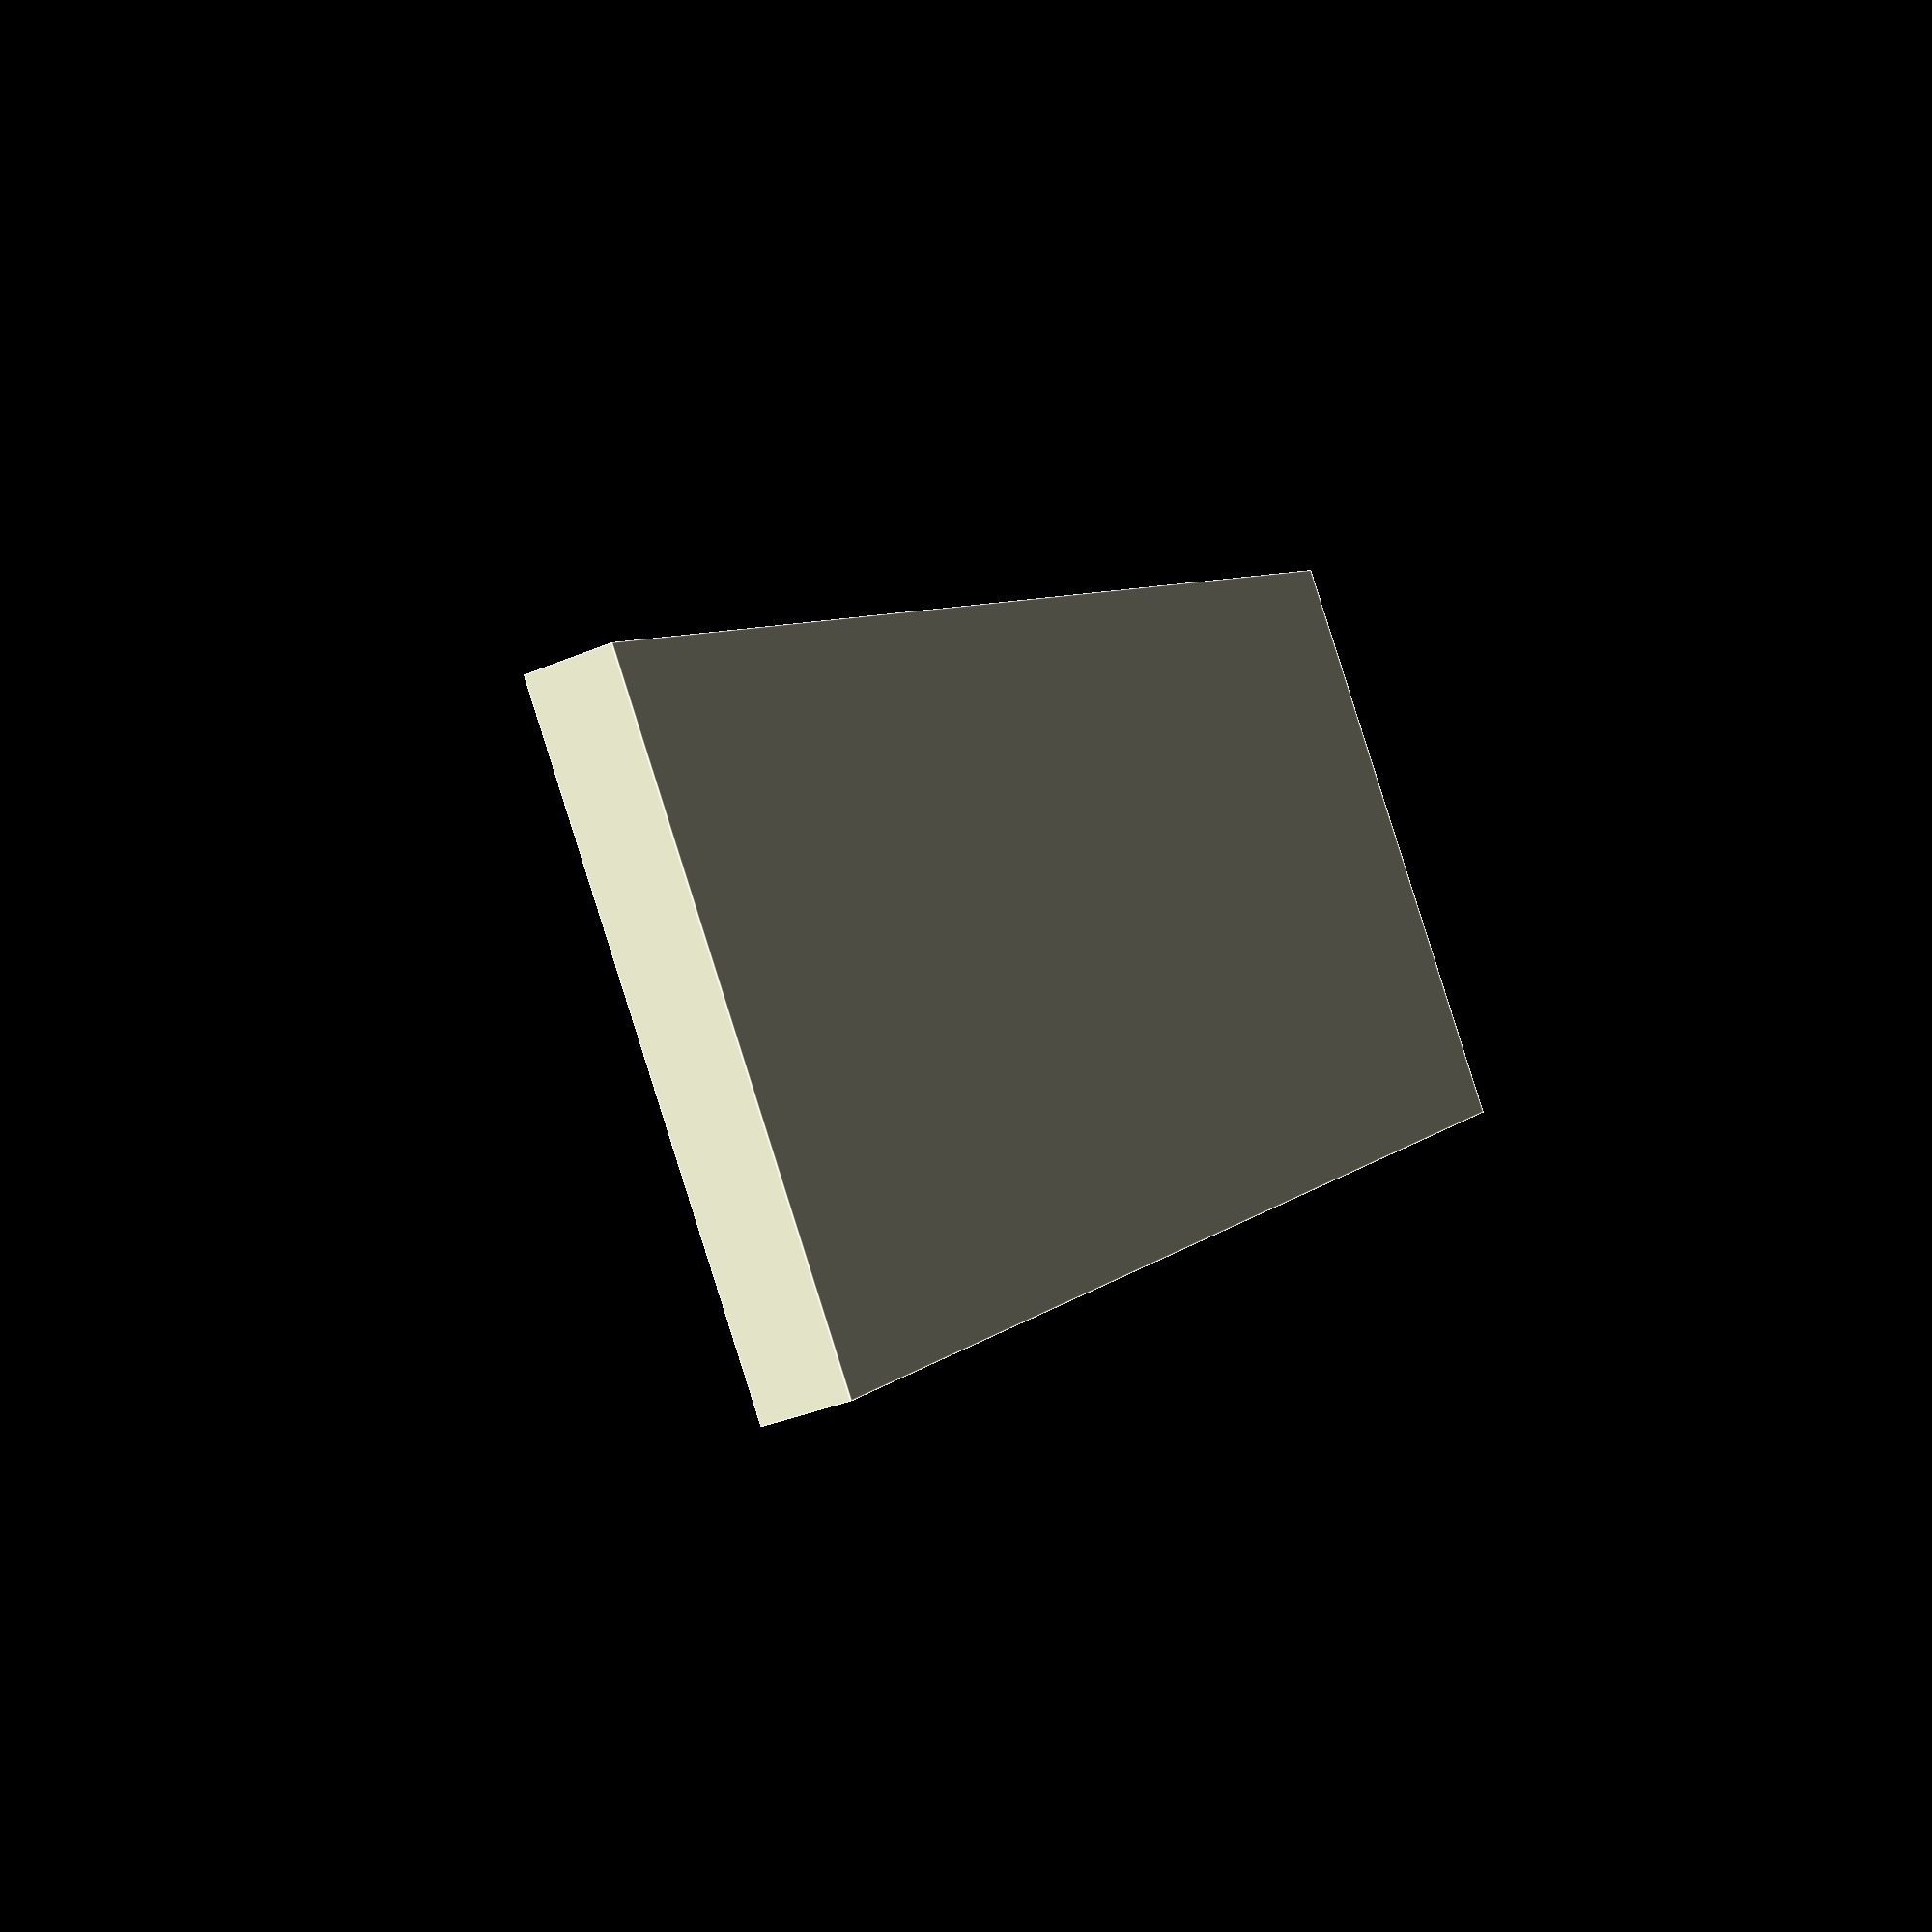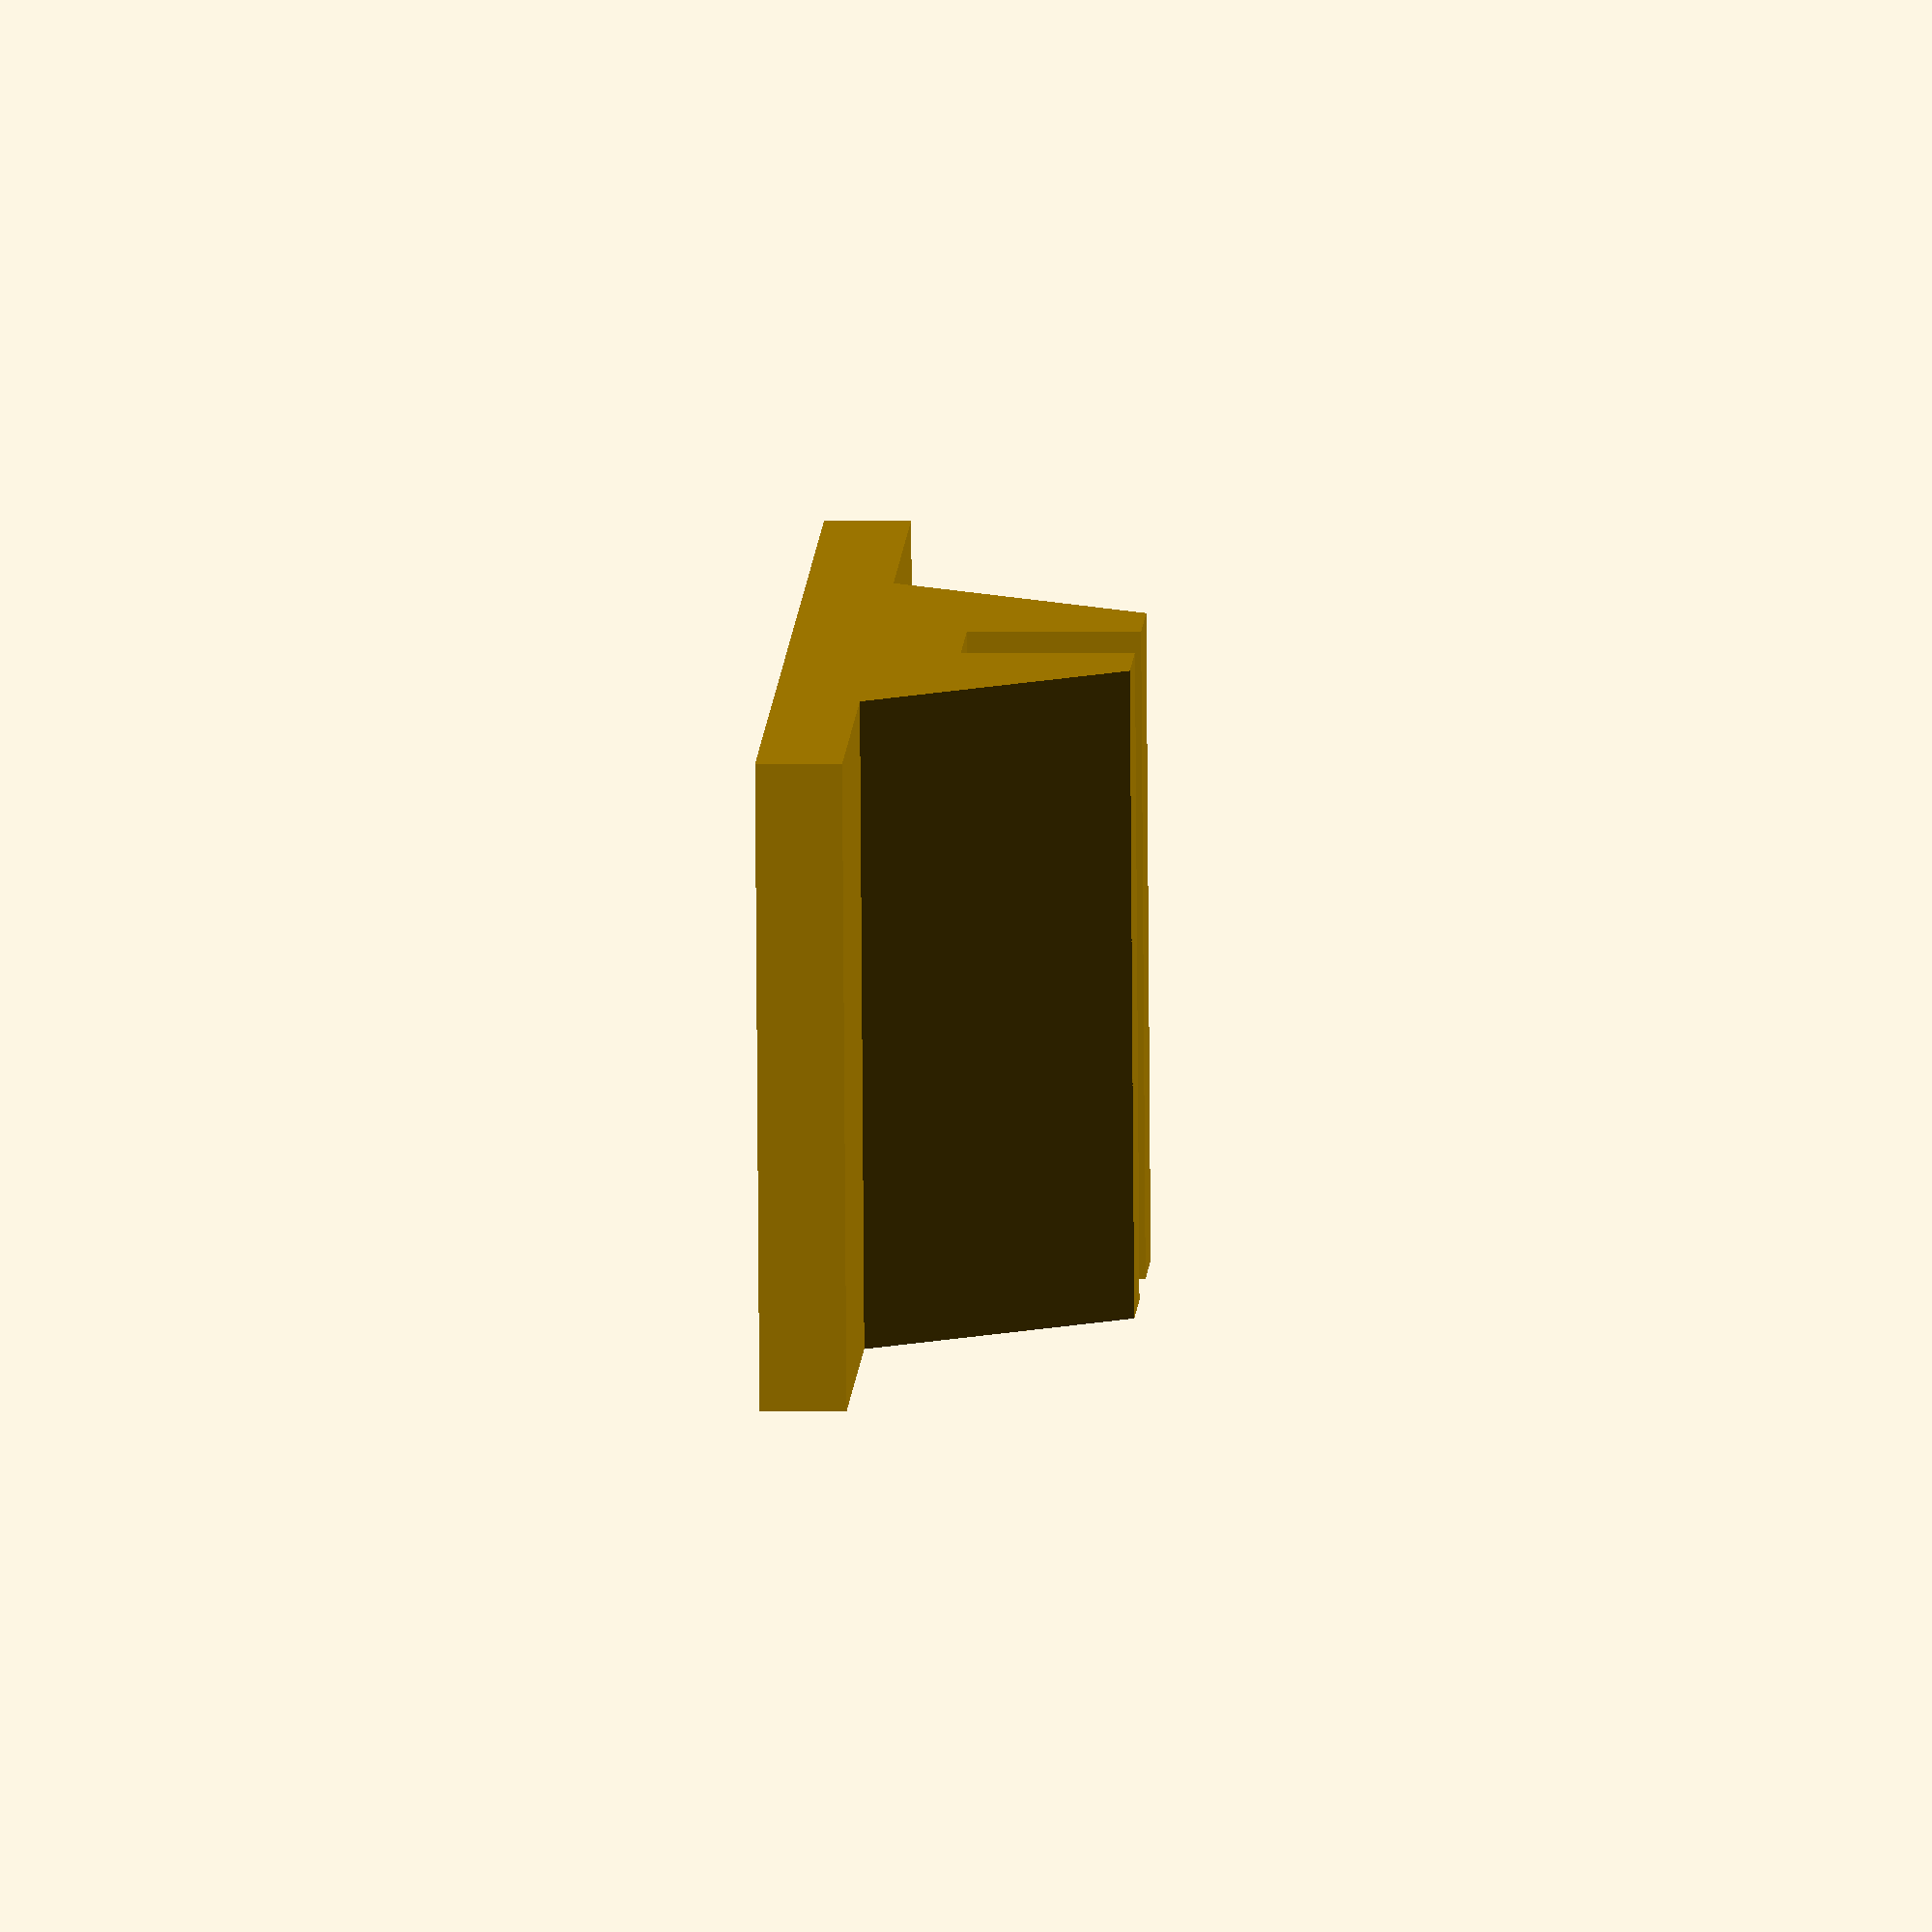
<openscad>
module triangle(l, w, h) {
    polyhedron(
        points=[[0,0,0], [l,0,0], [l,w,0], [0,w,0], [0,w,h], [l,w,h]],
        faces=[[0,1,2,3],[5,4,3,2],[0,4,5,1],[0,3,4],[5,2,1]]
    );
}

cube([40, 15, 2], true);
translate([1.75 + 1.5, 0, 4]) cube([3, 15, 6], true);
translate([-1.75 + -1.5, 0, 4]) cube([3, 15, 6], true);

rotate(90) translate([-7.5,-4.5 - 5.25,1]) triangle(15,5,6);
rotate(-90) translate([-7.5,-4.5 - 5.25,1]) triangle(15,5,6);

translate([0,0,2]) cube([3.5,15,2], true);
</openscad>
<views>
elev=34.6 azim=217.4 roll=119.8 proj=p view=edges
elev=181.7 azim=170.3 roll=267.7 proj=o view=solid
</views>
